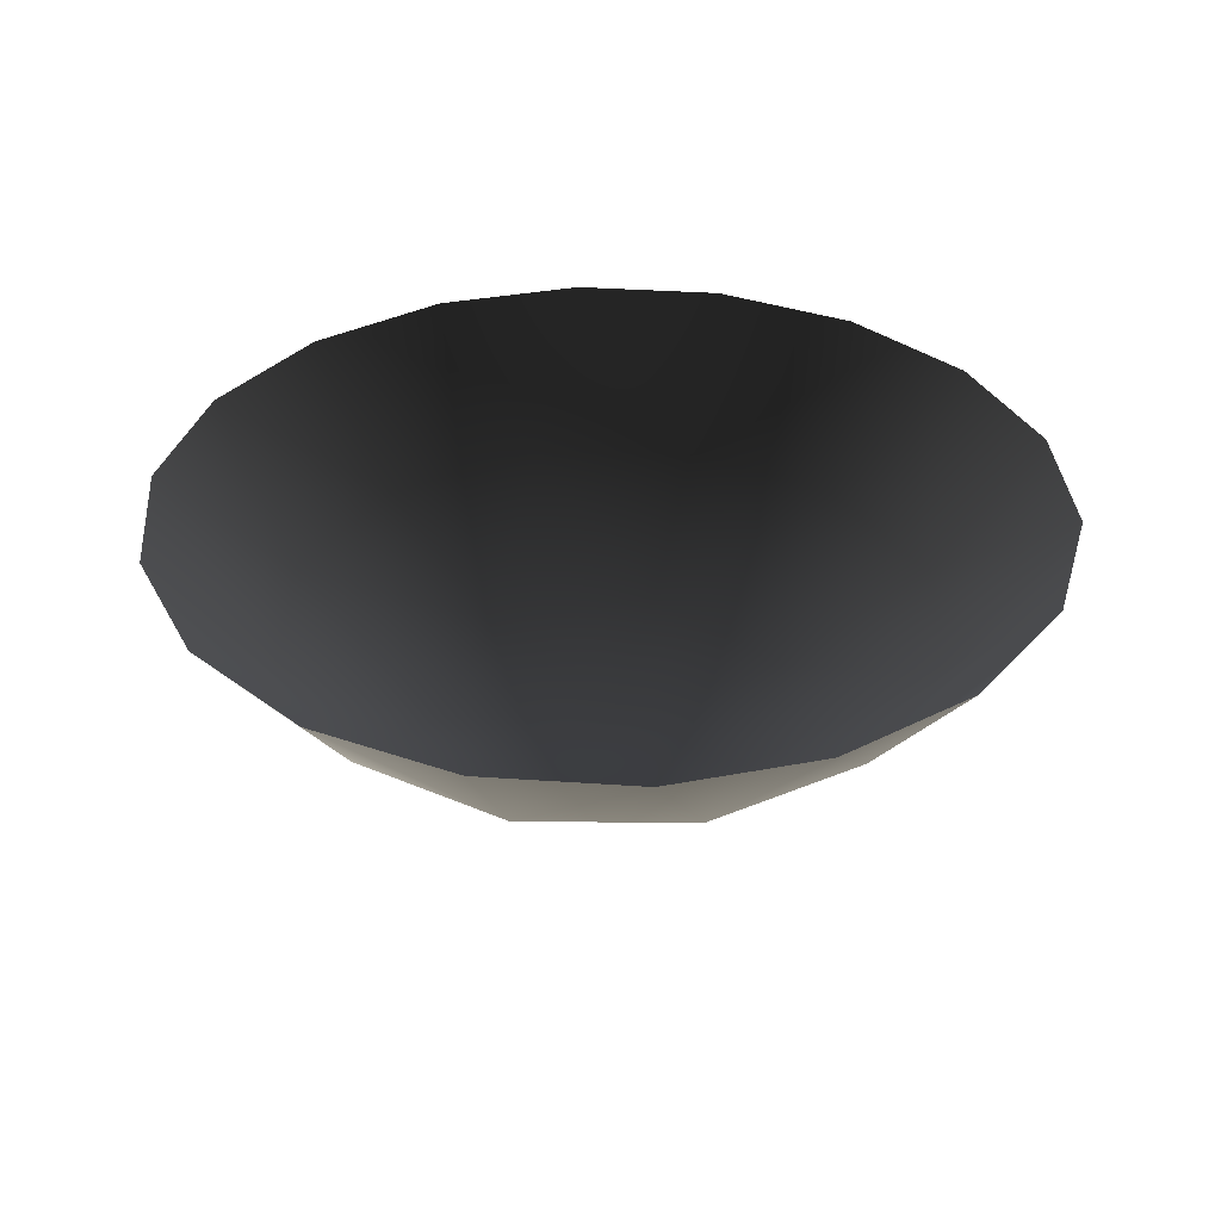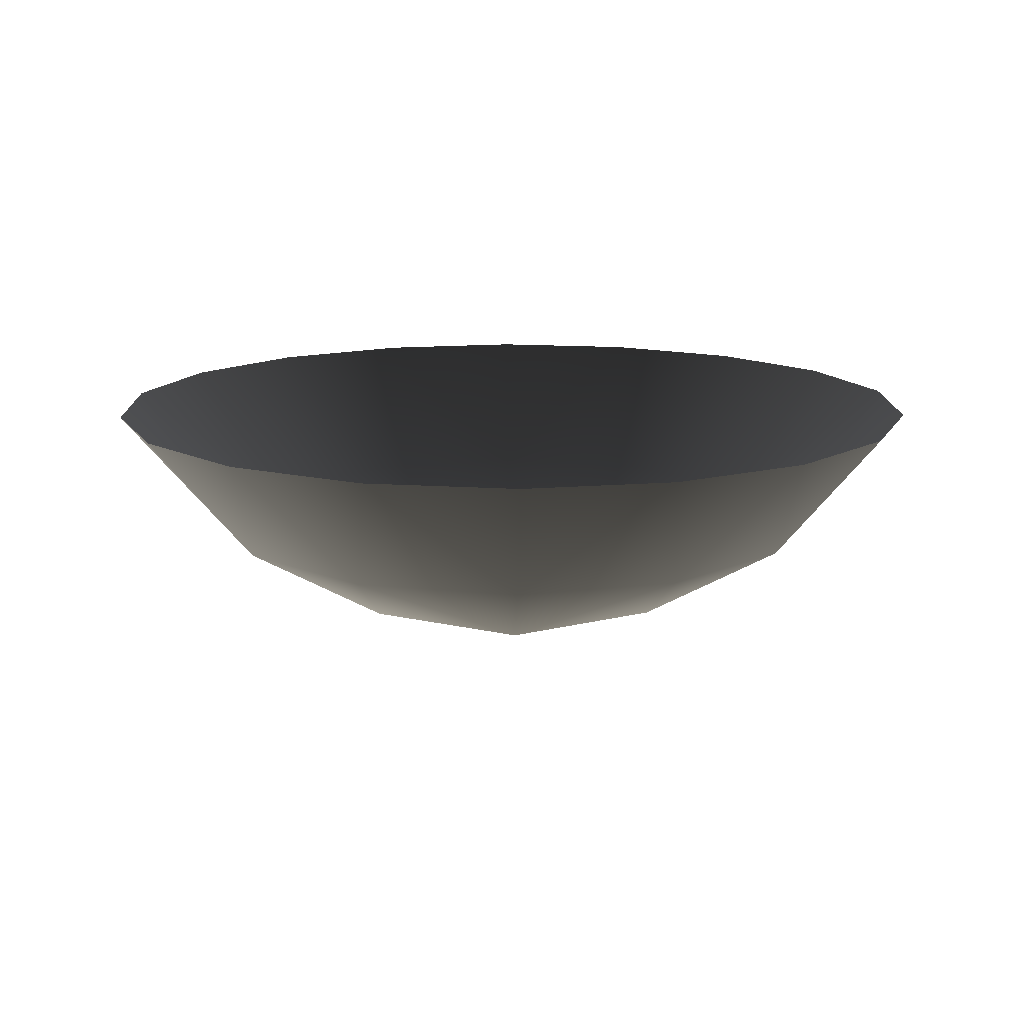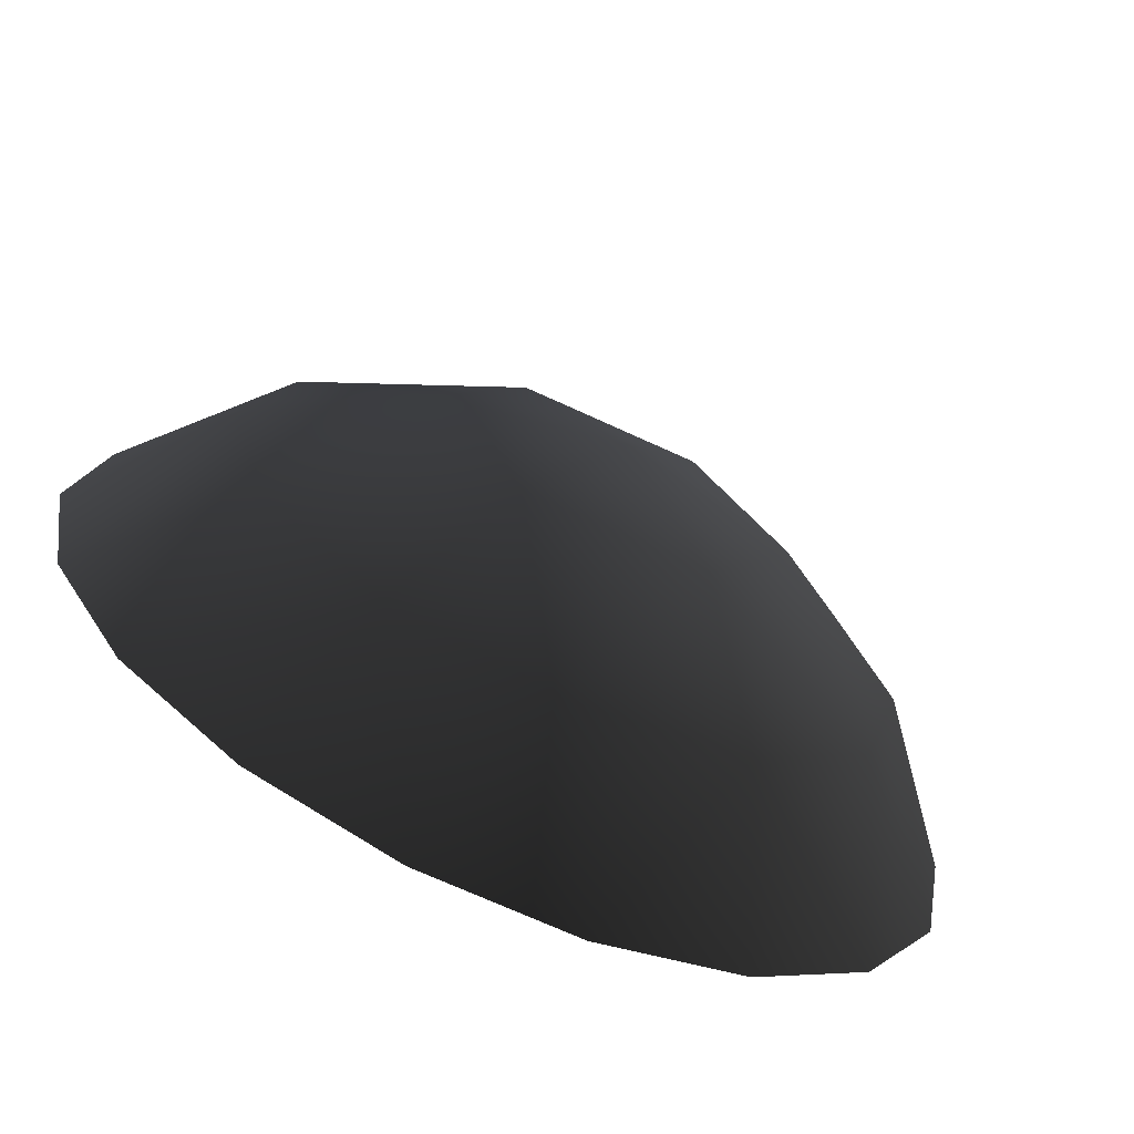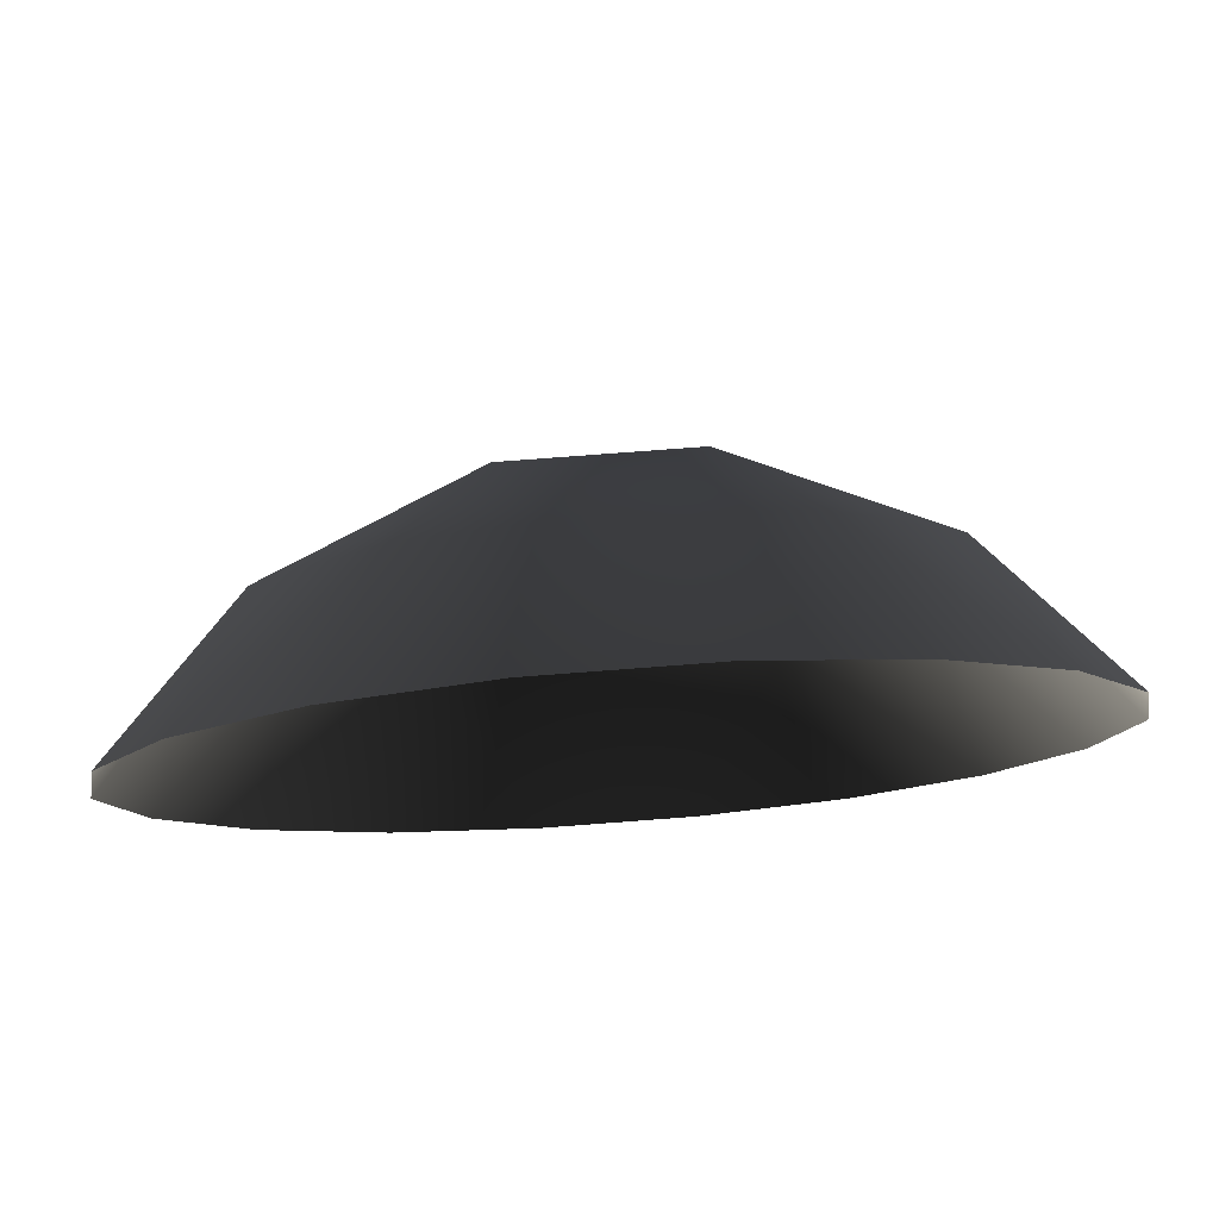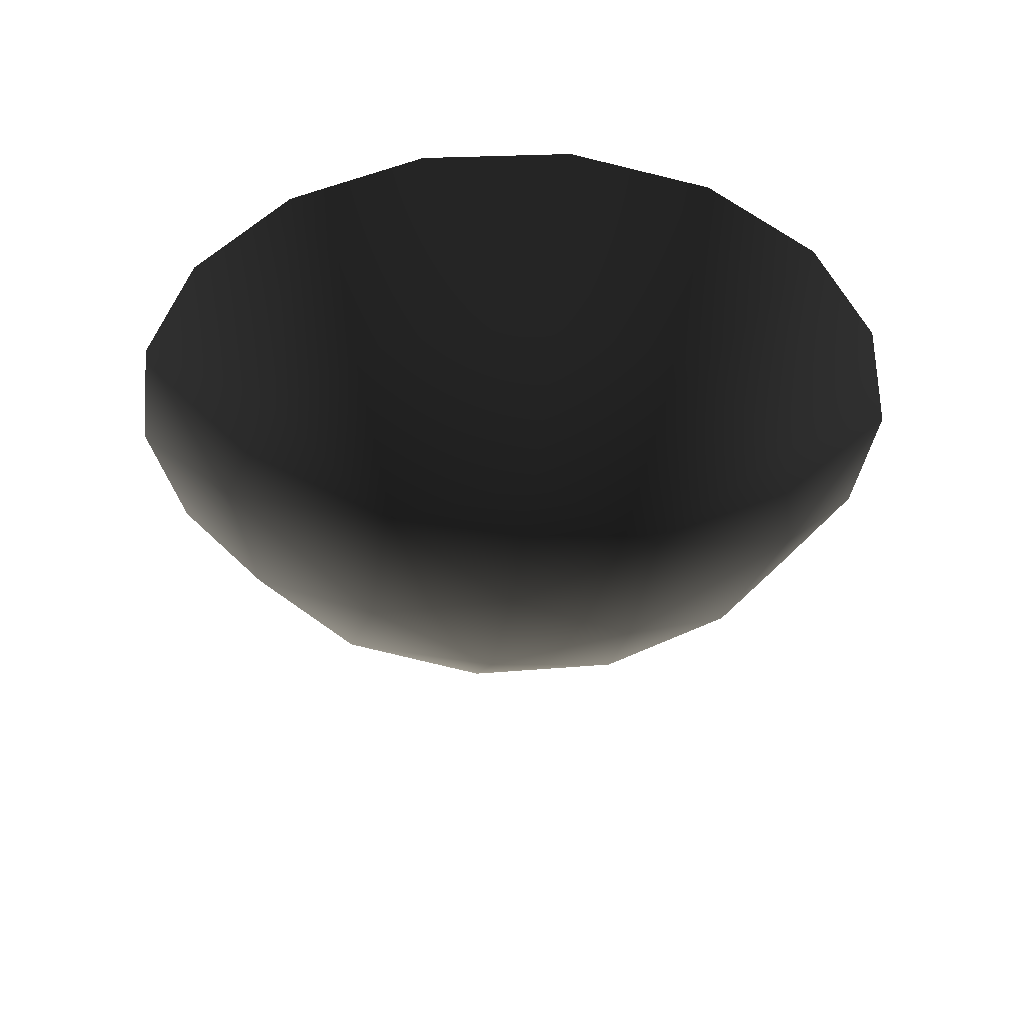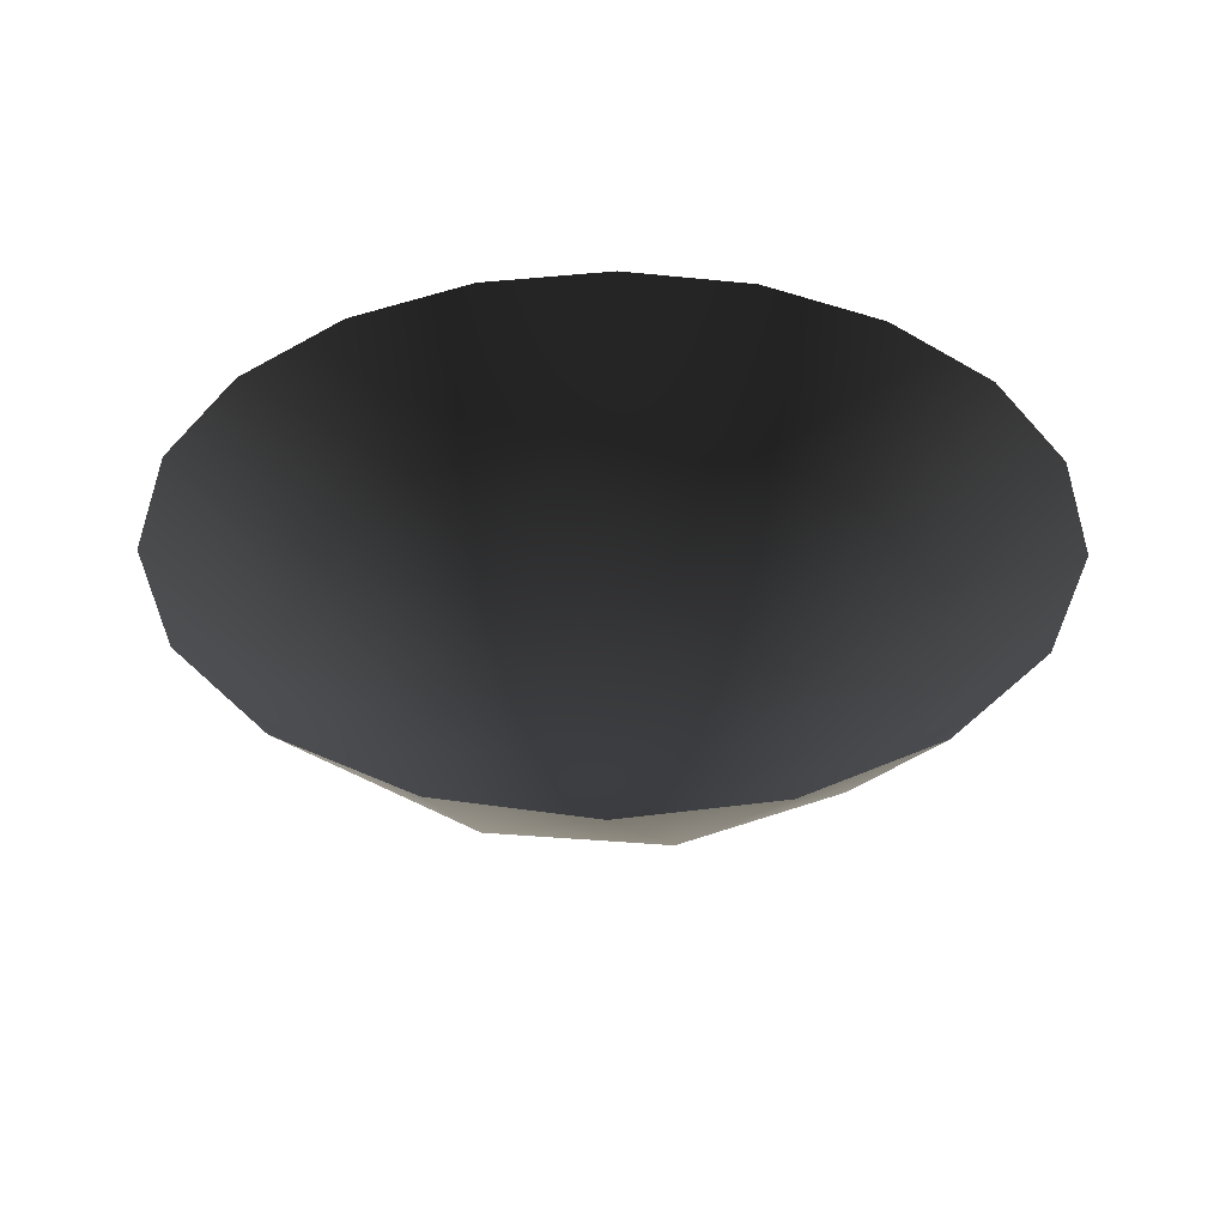
<metadata>
{"format":"obj","ext":"obj","renderer":"f3d","projection":"perspective","resolution":1024,"background":"white","views":[{"elev":34.1,"azim":-134.6,"up":"+Z"},{"elev":13.4,"azim":89.0,"up":"+Z"},{"elev":-69.8,"azim":155.2,"up":"+Y"},{"elev":78.9,"azim":-4.3,"up":"+Y"},{"elev":-38.1,"azim":-157.9,"up":"+Z"},{"elev":37.2,"azim":110.6,"up":"+Z"}]}
</metadata>
<code>
v  0.171 0.2962 -0.9397
v  0.342 0 -0.9397
v  0 0 -1
v  -0.171 0.2962 -0.9397
v  -0.342 0 -0.9397
v  -0.171 -0.2962 -0.9397
v  0.171 -0.2962 -0.9397
v  0.5567 0.3214 -0.766
v  0.6428 0 -0.766
v  0.5567 -0.3214 -0.766
v  0.8138 0.2962 -0.5
v  0.866 0 -0.5
v  0.8138 -0.2962 -0.5
v  0.6634 0.5567 -0.5
v  0.3214 0.5567 -0.766
v  0.433 0.75 -0.5
v  0.1504 0.8529 -0.5
v  0 0.6428 -0.766
v  -0.1504 0.8529 -0.5
v  -0.3214 0.5567 -0.766
v  -0.433 0.75 -0.5
v  -0.6634 0.5567 -0.5
v  -0.5567 0.3214 -0.766
v  -0.8138 0.2962 -0.5
v  -0.6428 0 -0.766
v  -0.866 0 -0.5
v  -0.5567 -0.3214 -0.766
v  -0.8138 -0.2962 -0.5
v  -0.3214 -0.5567 -0.766
v  -0.6634 -0.5567 -0.5
v  0 -0.6428 -0.766
v  0.3214 -0.5567 -0.766
v  0.6634 -0.5567 -0.5
v  0.433 -0.75 -0.5
v  0.1504 -0.8529 -0.5
v  -0.1504 -0.8529 -0.5
v  -0.433 -0.75 -0.5
g $dummy_node
f 1 2 3
f 2 1 3
f 4 1 3
f 1 4 3
f 5 4 3
f 4 5 3
f 6 5 3
f 5 6 3
f 7 6 3
f 6 7 3
f 2 7 3
f 7 2 3
f 8 9 2
f 9 8 2
f 1 8 2
f 8 1 2
f 2 10 7
f 10 2 7
f 9 10 2
f 10 9 2
f 11 12 9
f 12 11 9
f 8 11 9
f 11 8 9
f 9 13 10
f 13 9 10
f 12 13 9
f 13 12 9
f 14 11 8
f 11 14 8
f 15 14 8
f 14 15 8
f 16 14 15
f 14 16 15
f 17 16 15
f 16 17 15
f 18 17 15
f 17 18 15
f 19 17 18
f 17 19 18
f 20 19 18
f 19 20 18
f 21 19 20
f 19 21 20
f 22 21 20
f 21 22 20
f 23 22 20
f 22 23 20
f 24 22 23
f 22 24 23
f 25 24 23
f 24 25 23
f 26 24 25
f 24 26 25
f 23 20 4
f 20 23 4
f 5 23 4
f 23 5 4
f 25 23 5
f 23 25 5
f 4 18 1
f 18 4 1
f 20 18 4
f 18 20 4
f 15 8 1
f 8 15 1
f 18 15 1
f 15 18 1
f 27 25 5
f 25 27 5
f 28 26 25
f 26 28 25
f 27 28 25
f 28 27 25
f 6 27 5
f 27 6 5
f 29 27 6
f 27 29 6
f 30 28 27
f 28 30 27
f 29 30 27
f 30 29 27
f 31 29 6
f 29 31 6
f 7 31 6
f 31 7 6
f 32 31 7
f 31 32 7
f 10 32 7
f 32 10 7
f 10 33 32
f 33 10 32
f 13 33 10
f 33 13 10
f 33 34 32
f 34 33 32
f 34 35 32
f 35 34 32
f 32 35 31
f 35 32 31
f 35 36 31
f 36 35 31
f 36 37 29
f 37 36 29
f 31 36 29
f 36 31 29
f 37 30 29
f 30 37 29

</code>
